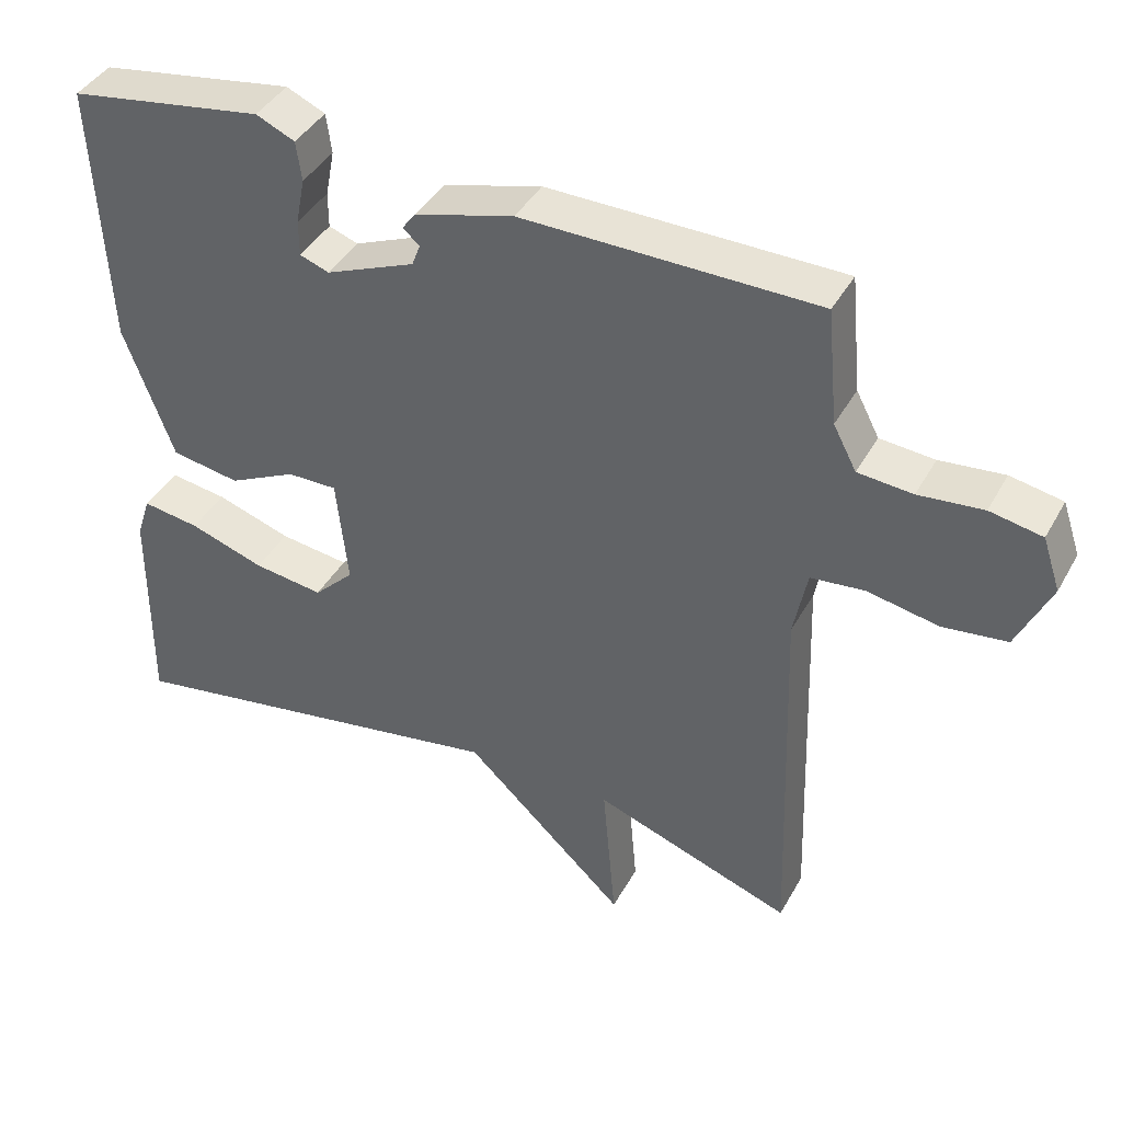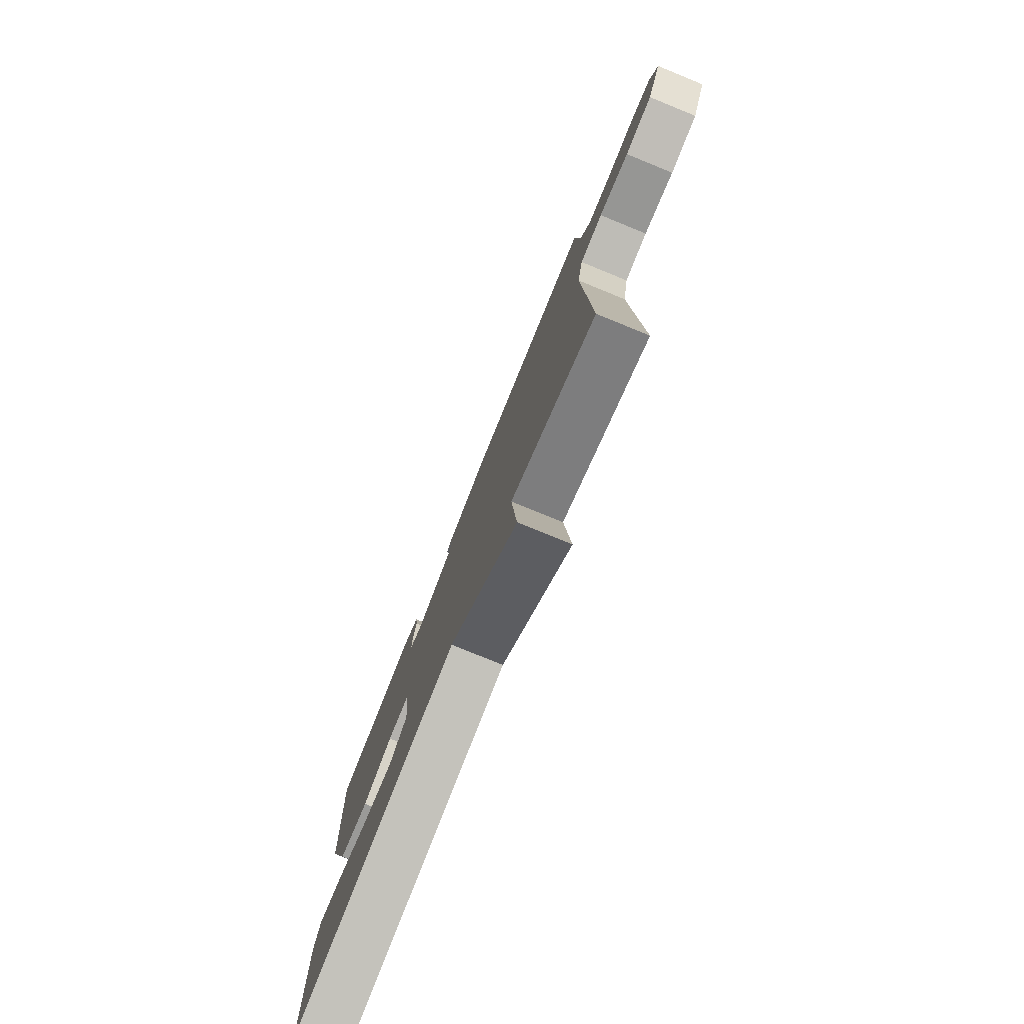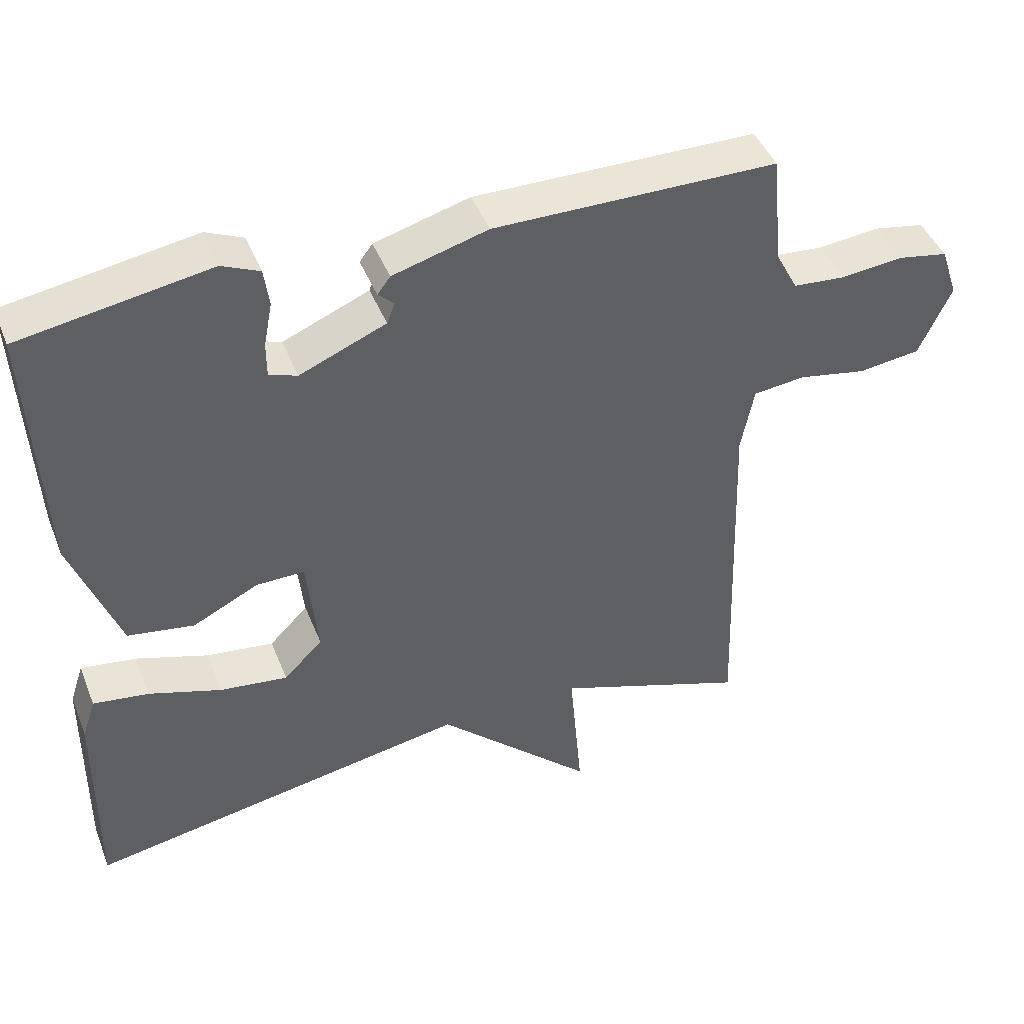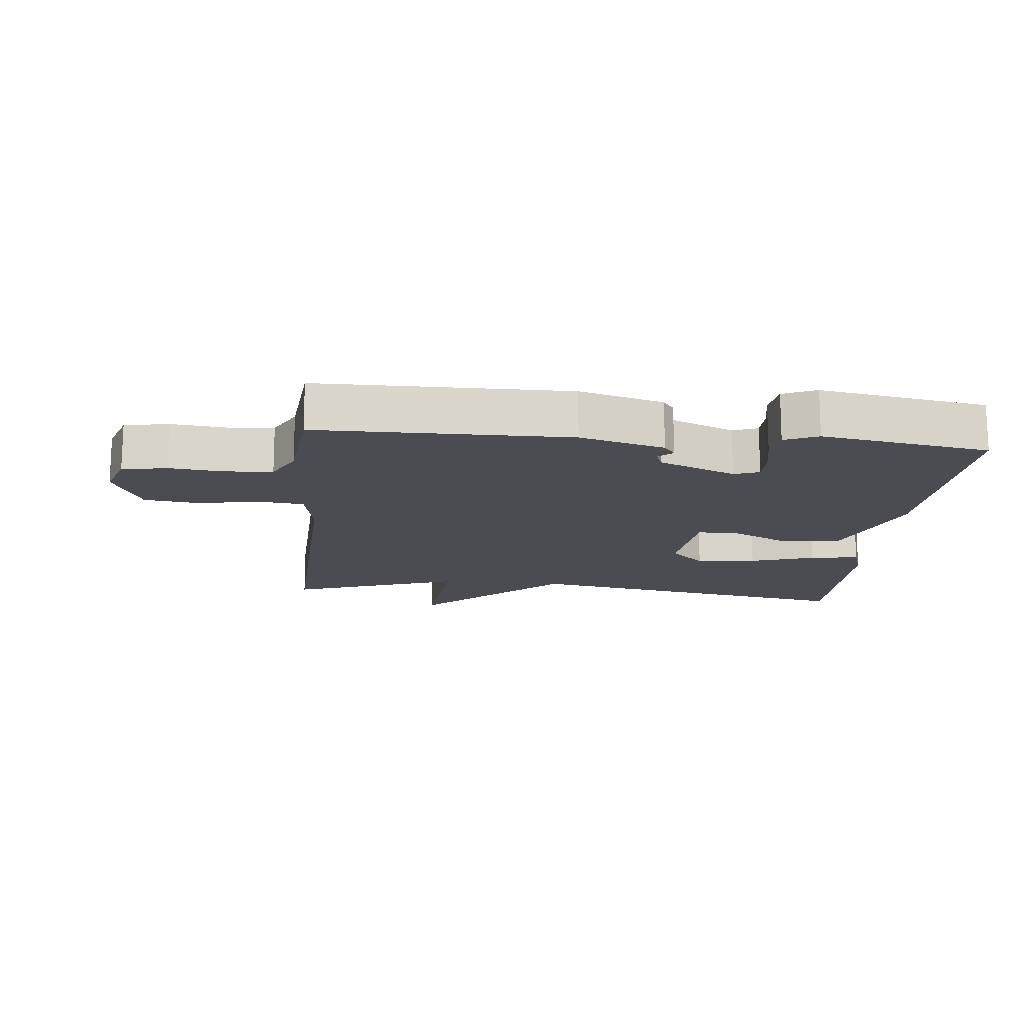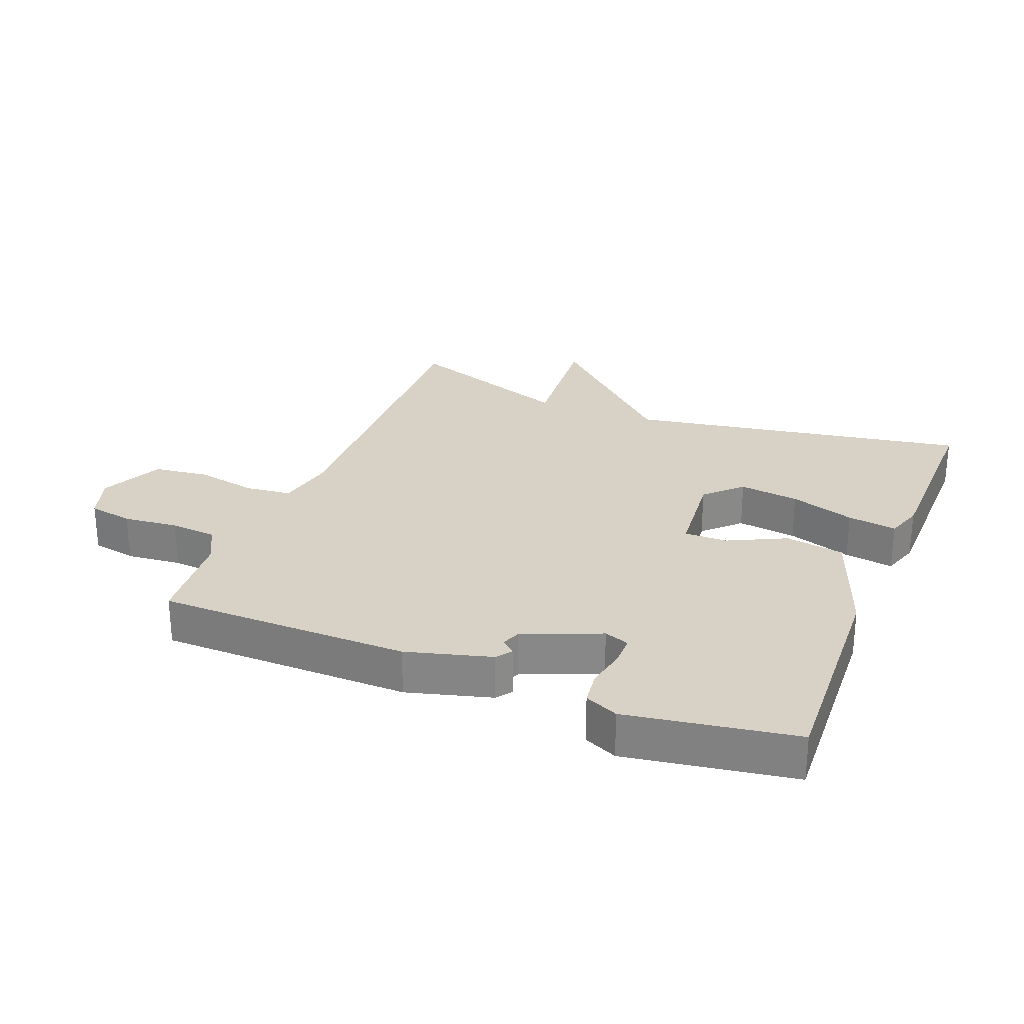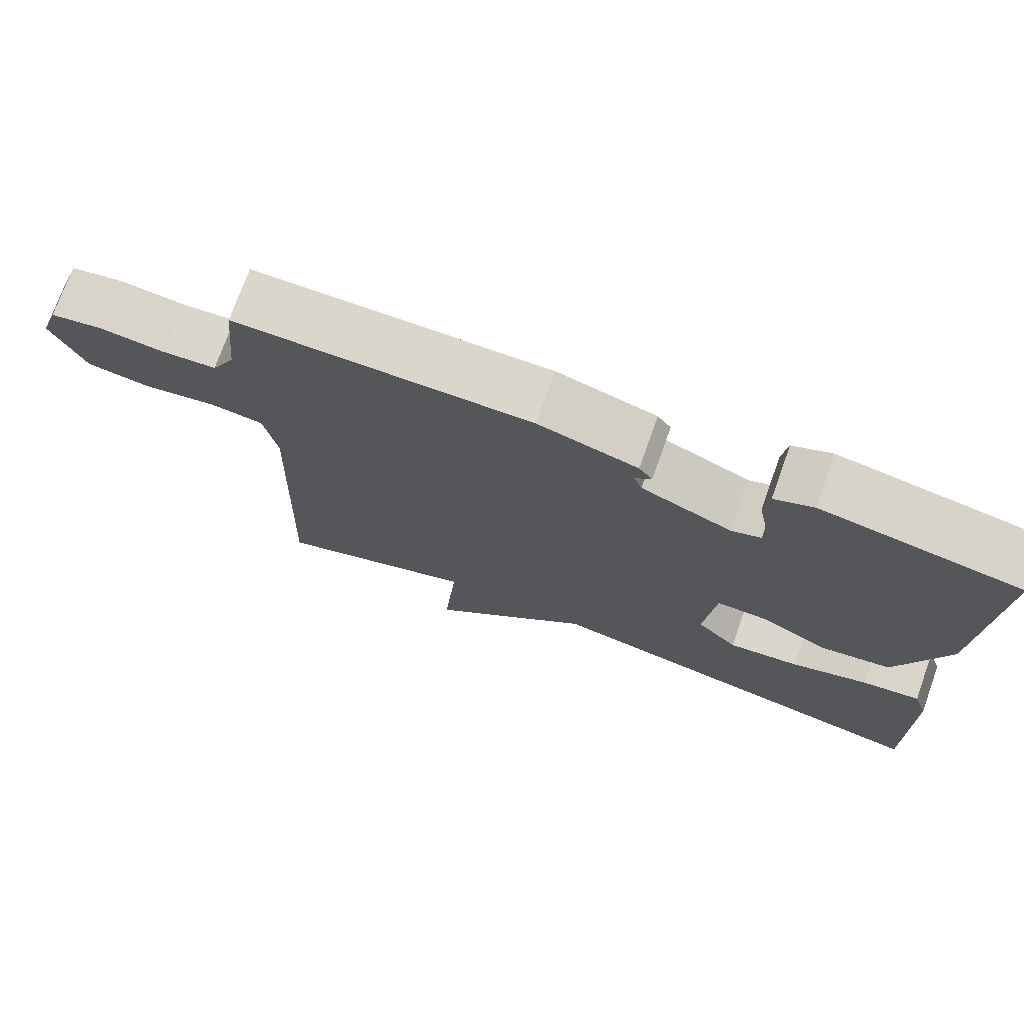
<metadata>
{"format":"obj","ext":"obj","renderer":"f3d","projection":"perspective","resolution":1024,"background":"white","views":[{"elev":41.2,"azim":-153.1,"up":"+Z"},{"elev":-78.3,"azim":-112.2,"up":"+Z"},{"elev":44.3,"azim":159.0,"up":"+Z"},{"elev":-15.4,"azim":-5.7,"up":"+Y"},{"elev":27.2,"azim":21.9,"up":"+Y"},{"elev":73.7,"azim":19.7,"up":"+Z"}]}
</metadata>
<code>
v -0.5 0.07 -0.5
v -0.483 0.07 0.014
v -0.501 0.07 0.106
v -0.573 0.07 0.114
v -0.668 0.07 0.096
v -0.754 0.07 0.107
v -0.799 0.07 0.205
v -0.775 0.07 0.276
v -0.705 0.07 0.289
v -0.619 0.07 0.28
v -0.546 0.07 0.286
v -0.515 0.07 0.345
v -0.5 0.07 0.5
v -0.107 0.07 0.503
v 0.025 0.07 0.466
v 0.043 0.07 0.442
v 0.021 0.07 0.422
v 0.032 0.07 0.393
v 0.152 0.07 0.343
v 0.191 0.07 0.357
v 0.191 0.07 0.405
v 0.179 0.07 0.467
v 0.186 0.07 0.52
v 0.238 0.07 0.543
v 0.5 0.07 0.5
v 0.483 0.07 0.144
v 0.417 0.07 -0.036
v 0.325 0.07 -0.051
v 0.234 0.07 -0.006
v 0.167 0.07 -0.005
v 0.152 0.07 -0.151
v 0.206 0.07 -0.205
v 0.3 0.07 -0.193
v 0.401 0.07 -0.16
v 0.478 0.07 -0.149
v 0.497 0.07 -0.206
v 0.5 0.07 -0.5
v -0.033 0.07 -0.406
v -0.251 0.07 -0.611
v -0.233 0.07 -0.406
v -0.5 0 -0.5
v -0.483 0 0.014
v -0.501 0 0.106
v -0.573 0 0.114
v -0.668 0 0.096
v -0.754 0 0.107
v -0.799 0 0.205
v -0.775 0 0.276
v -0.705 0 0.289
v -0.619 0 0.28
v -0.546 0 0.286
v -0.515 0 0.345
v -0.5 0 0.5
v -0.107 0 0.503
v 0.025 0 0.466
v 0.043 0 0.442
v 0.021 0 0.422
v 0.032 0 0.393
v 0.152 0 0.343
v 0.191 0 0.357
v 0.191 0 0.405
v 0.179 0 0.467
v 0.186 0 0.52
v 0.238 0 0.543
v 0.5 0 0.5
v 0.483 0 0.144
v 0.417 0 -0.036
v 0.325 0 -0.051
v 0.234 0 -0.006
v 0.167 0 -0.005
v 0.152 0 -0.151
v 0.206 0 -0.205
v 0.3 0 -0.193
v 0.401 0 -0.16
v 0.478 0 -0.149
v 0.497 0 -0.206
v 0.5 0 -0.5
v -0.033 0 -0.406
v -0.251 0 -0.611
v -0.233 0 -0.406
f 38 39 40
f 36 37 38
f 35 36 38
f 34 35 38
f 33 34 38
f 32 33 38 40
f 40 1 2
f 32 40 2
f 31 32 2
f 27 28 29
f 26 27 29
f 25 26 29
f 24 25 29
f 23 24 29
f 21 22 23
f 21 23 29
f 20 21 29
f 19 20 29 30
f 15 16 17
f 14 15 17
f 13 14 17
f 12 13 17
f 11 12 17 18
f 8 9 10
f 7 8 10
f 6 7 10
f 5 6 10
f 4 5 10
f 3 4 10 11
f 31 2 3
f 30 31 3
f 19 30 3
f 18 19 3
f 3 11 18
f 80 79 78
f 78 77 76
f 78 76 75
f 78 75 74
f 78 74 73
f 80 78 73 72
f 42 41 80
f 42 80 72
f 42 72 71
f 69 68 67
f 69 67 66
f 69 66 65
f 69 65 64
f 69 64 63
f 63 62 61
f 69 63 61
f 69 61 60
f 70 69 60 59
f 57 56 55
f 57 55 54
f 57 54 53
f 57 53 52
f 58 57 52 51
f 50 49 48
f 50 48 47
f 50 47 46
f 50 46 45
f 50 45 44
f 51 50 44 43
f 43 42 71
f 43 71 70
f 43 70 59
f 43 59 58
f 58 51 43
f 1 41 42 2
f 2 42 43 3
f 3 43 44 4
f 4 44 45 5
f 5 45 46 6
f 6 46 47 7
f 7 47 48 8
f 8 48 49 9
f 9 49 50 10
f 10 50 51 11
f 11 51 52 12
f 12 52 53 13
f 13 53 54 14
f 14 54 55 15
f 15 55 56 16
f 16 56 57 17
f 17 57 58 18
f 18 58 59 19
f 19 59 60 20
f 20 60 61 21
f 21 61 62 22
f 22 62 63 23
f 23 63 64 24
f 24 64 65 25
f 25 65 66 26
f 26 66 67 27
f 27 67 68 28
f 28 68 69 29
f 29 69 70 30
f 30 70 71 31
f 31 71 72 32
f 32 72 73 33
f 33 73 74 34
f 34 74 75 35
f 35 75 76 36
f 36 76 77 37
f 37 77 78 38
f 38 78 79 39
f 39 79 80 40
f 40 80 41 1

</code>
